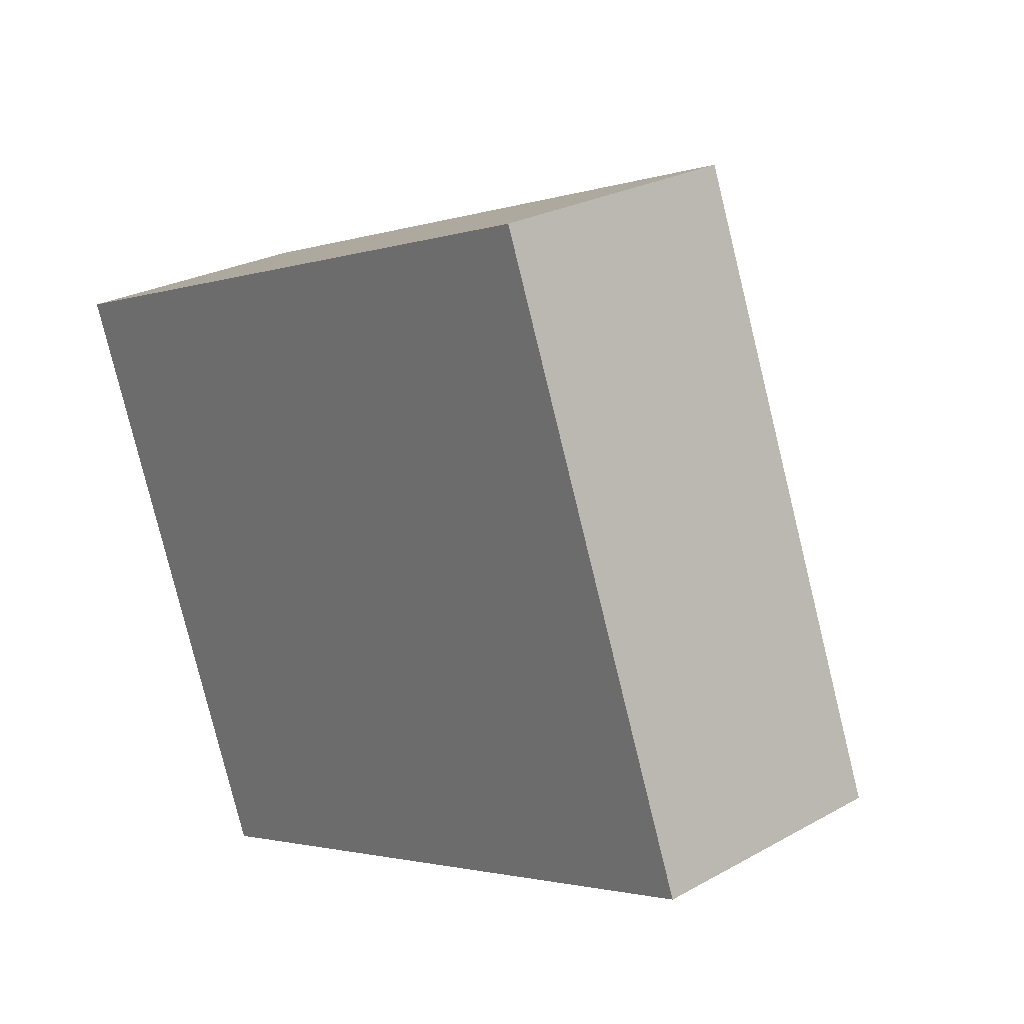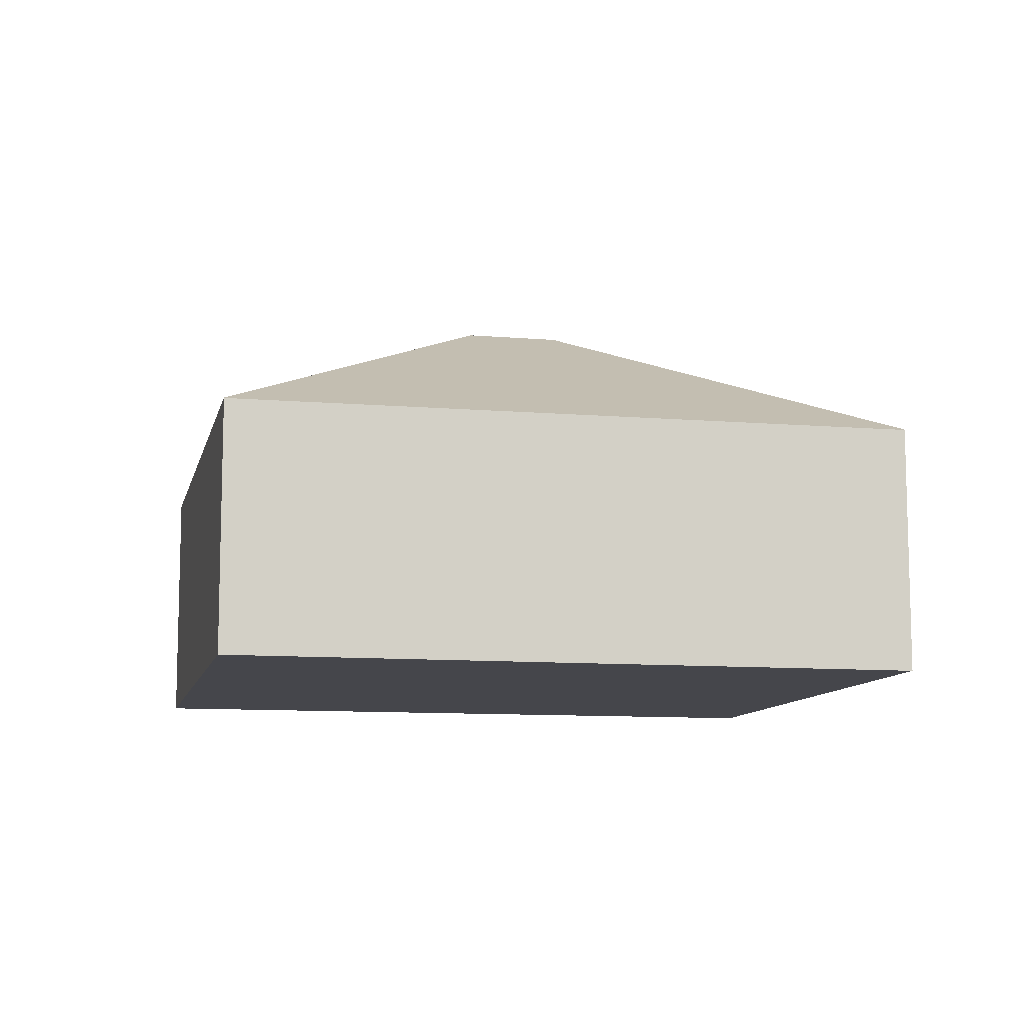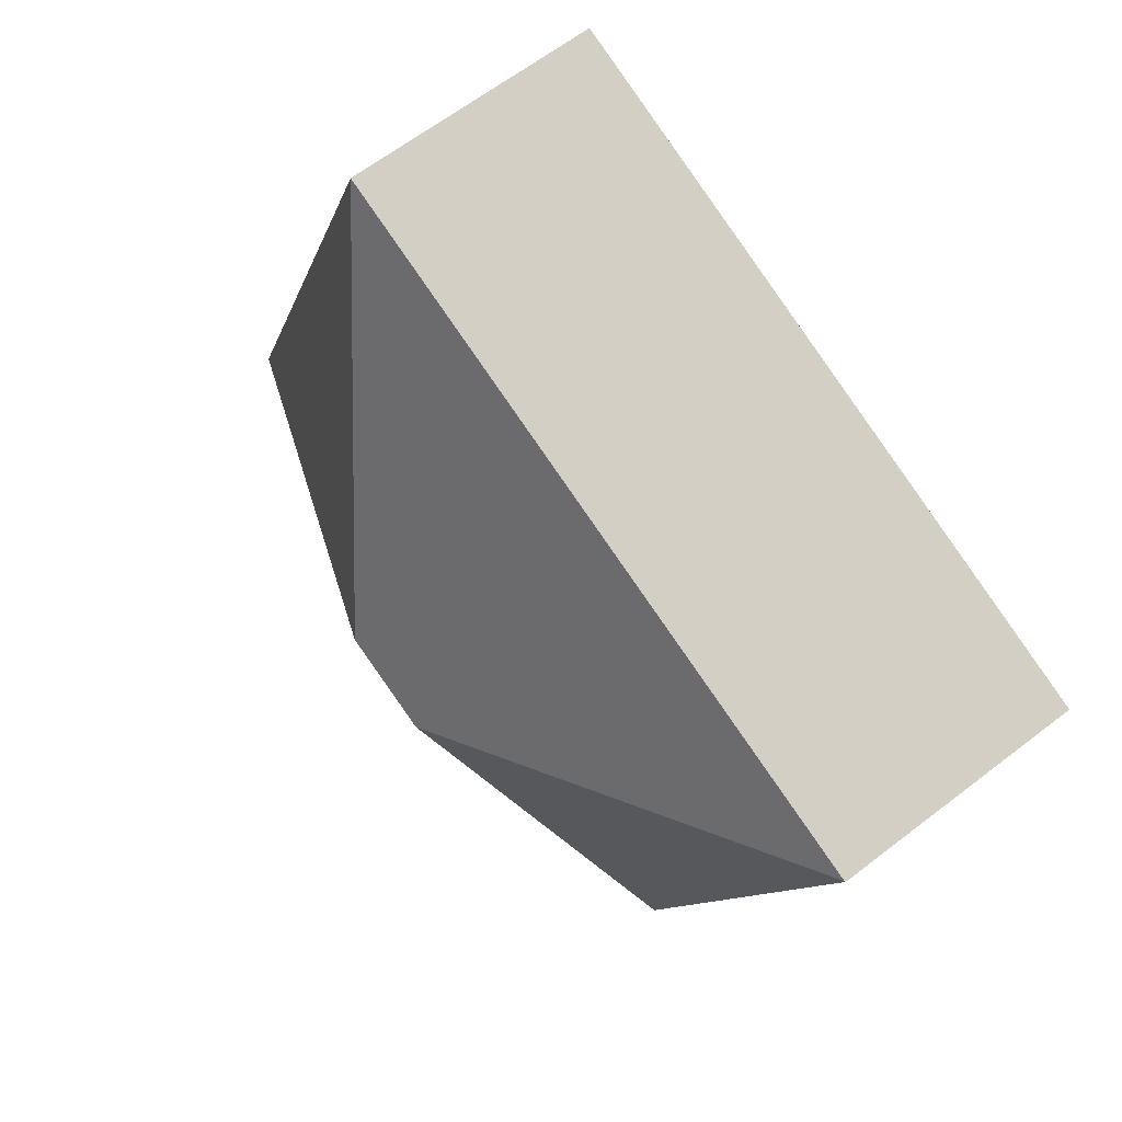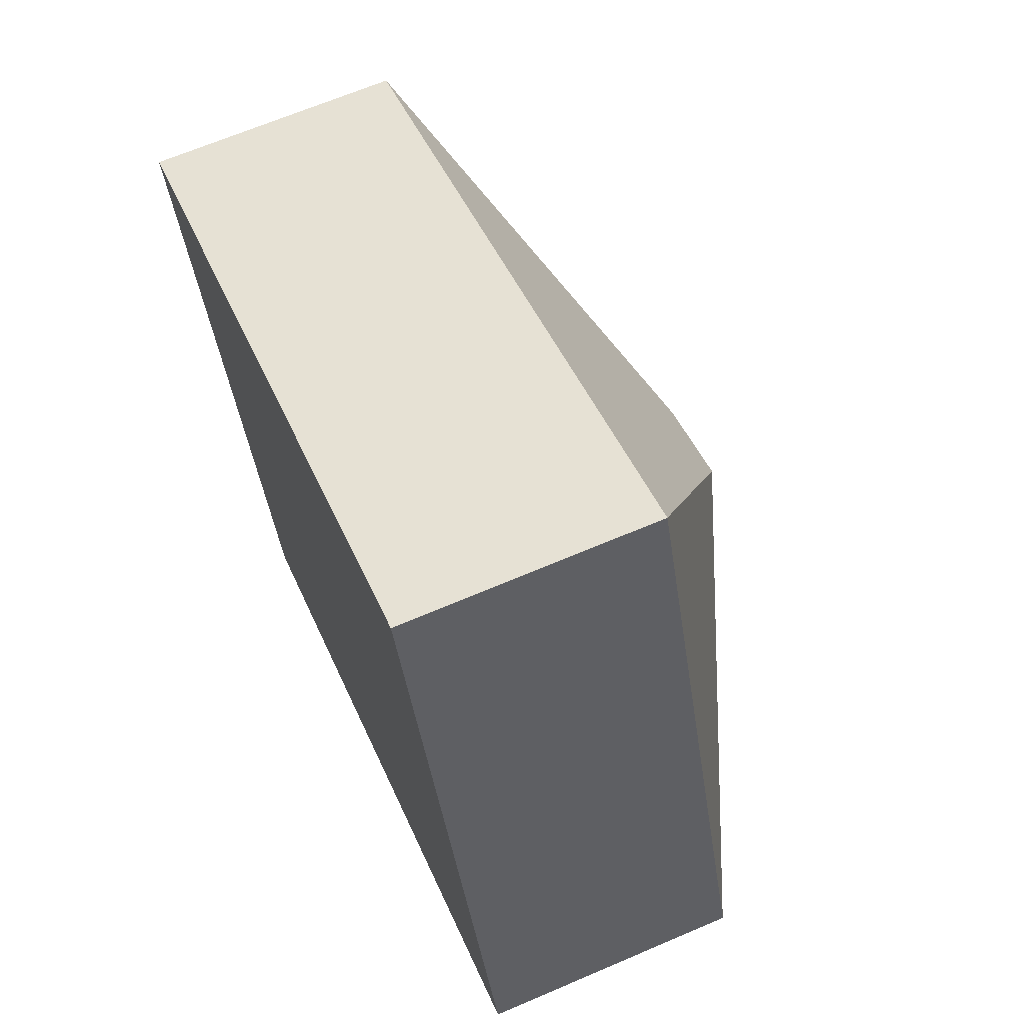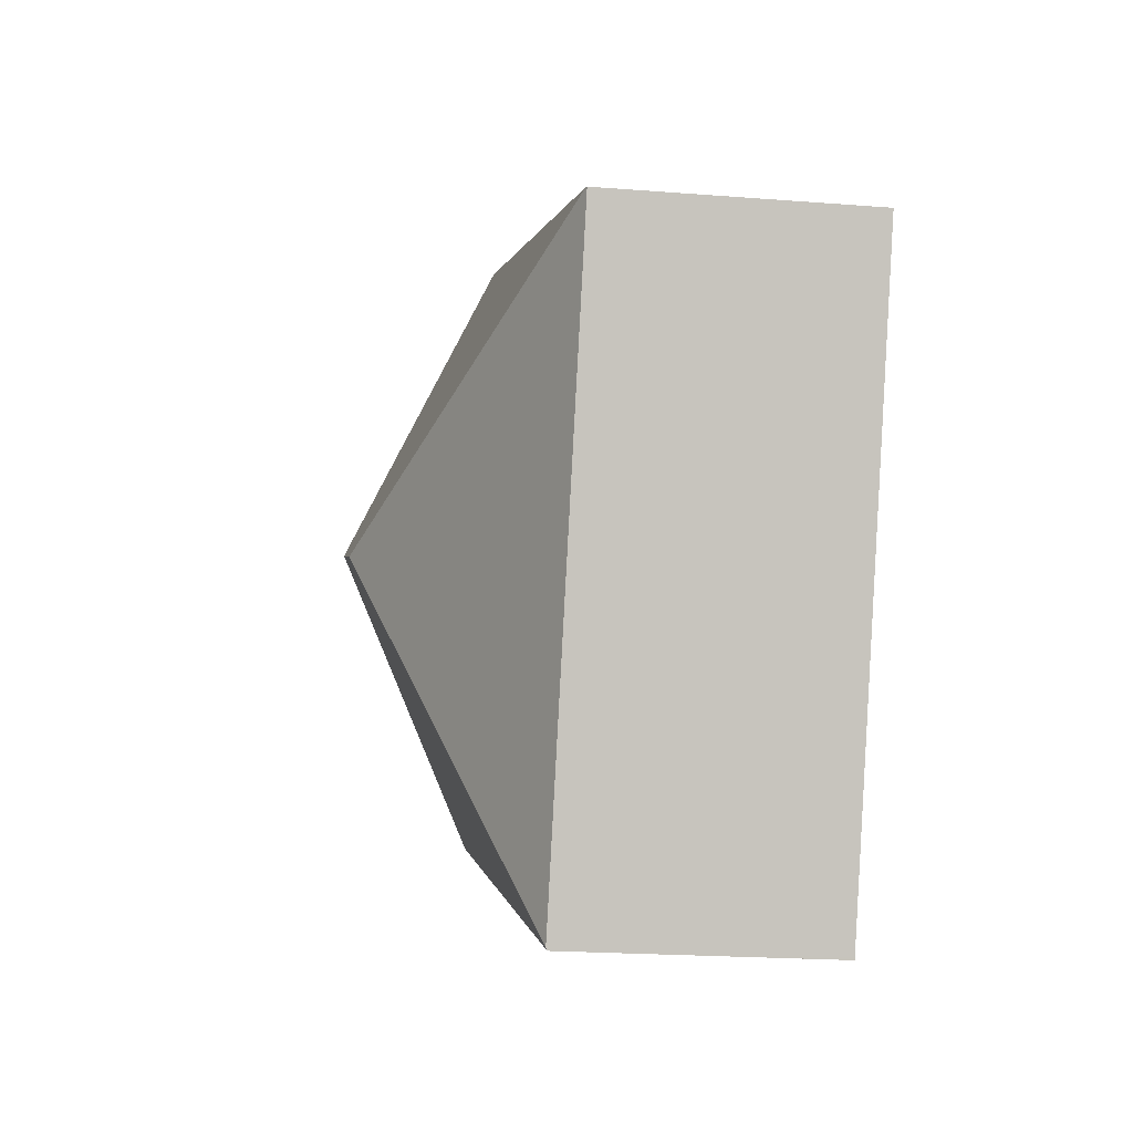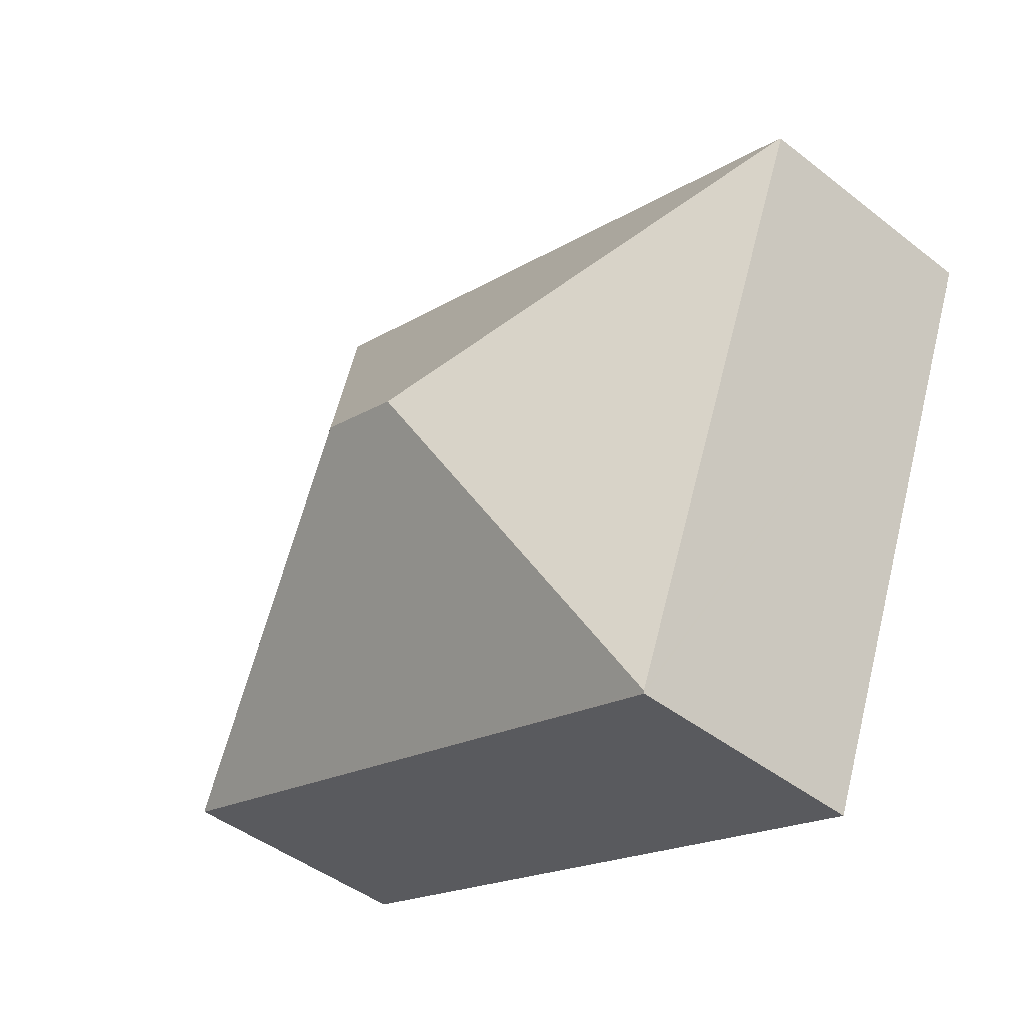
<metadata>
{"format":"obj","ext":"obj","renderer":"f3d","projection":"perspective","resolution":1024,"background":"white","views":[{"elev":25.3,"azim":48.0,"up":"+Z"},{"elev":-10.1,"azim":146.8,"up":"+Y"},{"elev":63.3,"azim":-128.0,"up":"+Z"},{"elev":66.3,"azim":66.7,"up":"+Z"},{"elev":-20.6,"azim":-98.1,"up":"+Z"},{"elev":-44.9,"azim":-132.2,"up":"+Z"}]}
</metadata>
<code>
v  4.957 5.713 -12.81
v  19.87 5.668 -7.168
v  4.977 5.685 -12.86
v  8.912 9.254 -3.966
v  10.97 9.254 -3.173
v  19.86 5.679 -7.148
v  0 5.666 3.469e-16
v  0.023 5.679 0.009
v  14.97 5.679 5.753
v  0 0 0
v  14.97 -3.523e-16 5.753
v  0.023 -5.511e-19 0.009
v  19.86 4.377e-16 -7.148
v  19.87 4.389e-16 -7.168
v  4.977 7.874e-16 -12.86
v  4.957 7.843e-16 -12.81
g defaultobject
f 1 2 3
f 2 1 4
f 2 4 5
f 2 5 6
f 7 4 1
f 4 7 8
f 5 8 9
f 8 5 4
f 5 9 6
f 7 9 8
f 9 7 10
f 9 10 11
f 11 10 12
f 11 6 9
f 6 11 13
f 13 2 6
f 2 13 14
f 2 15 3
f 15 2 14
f 1 10 7
f 10 1 3
f 10 3 16
f 16 3 15
f 10 11 12
f 11 10 16
f 11 16 13
f 13 16 15
f 13 15 14

</code>
